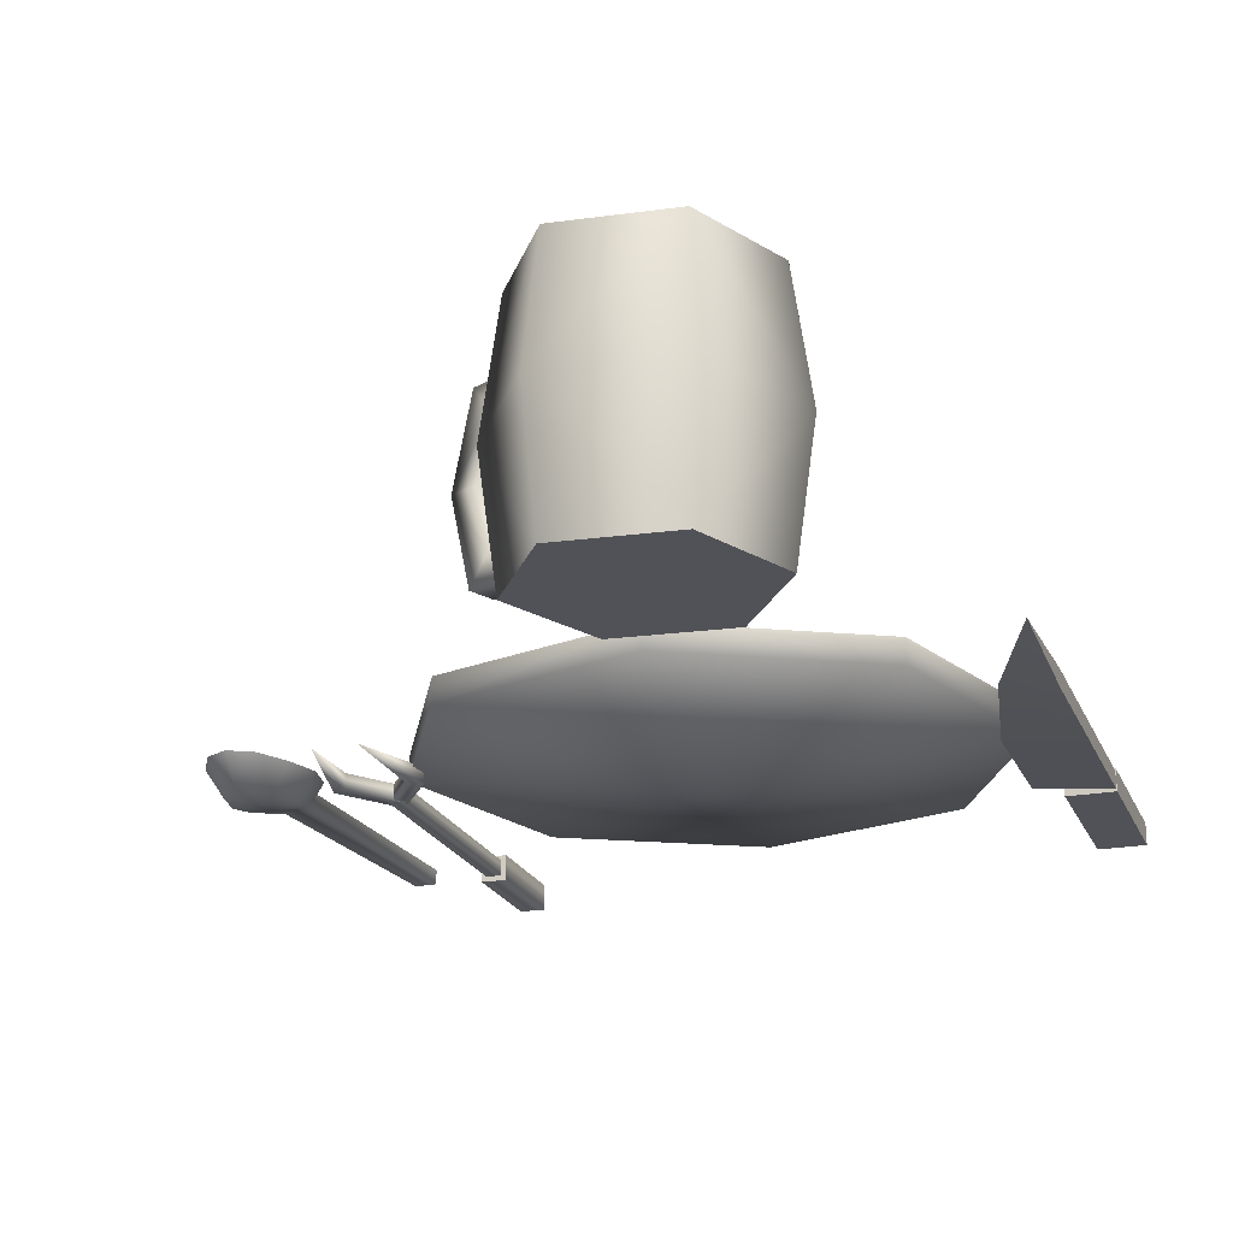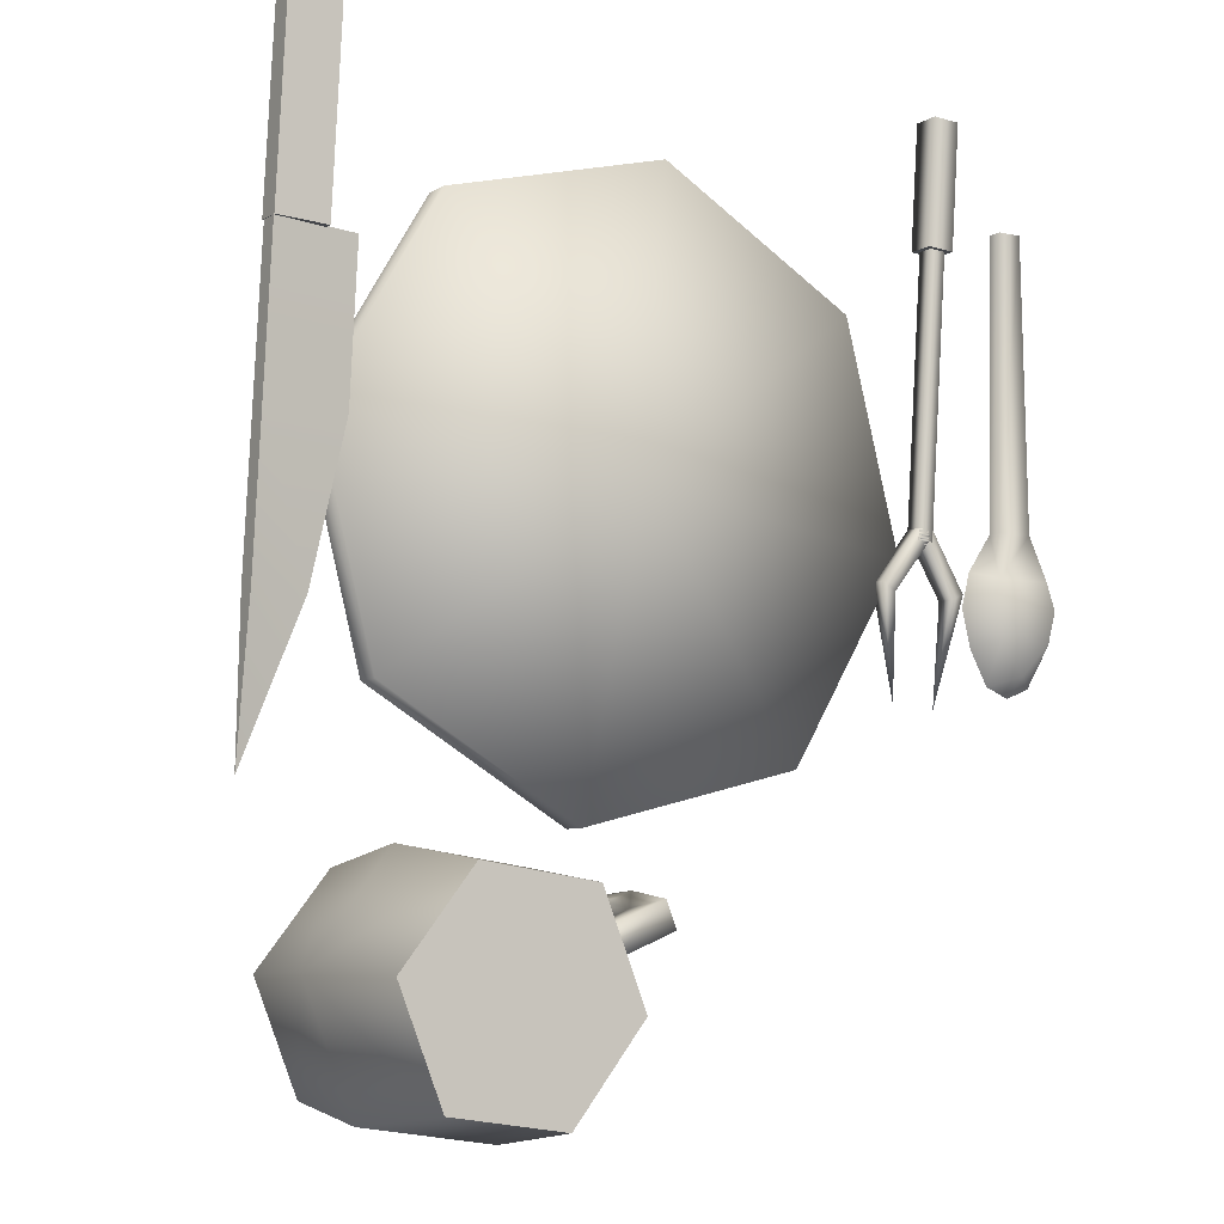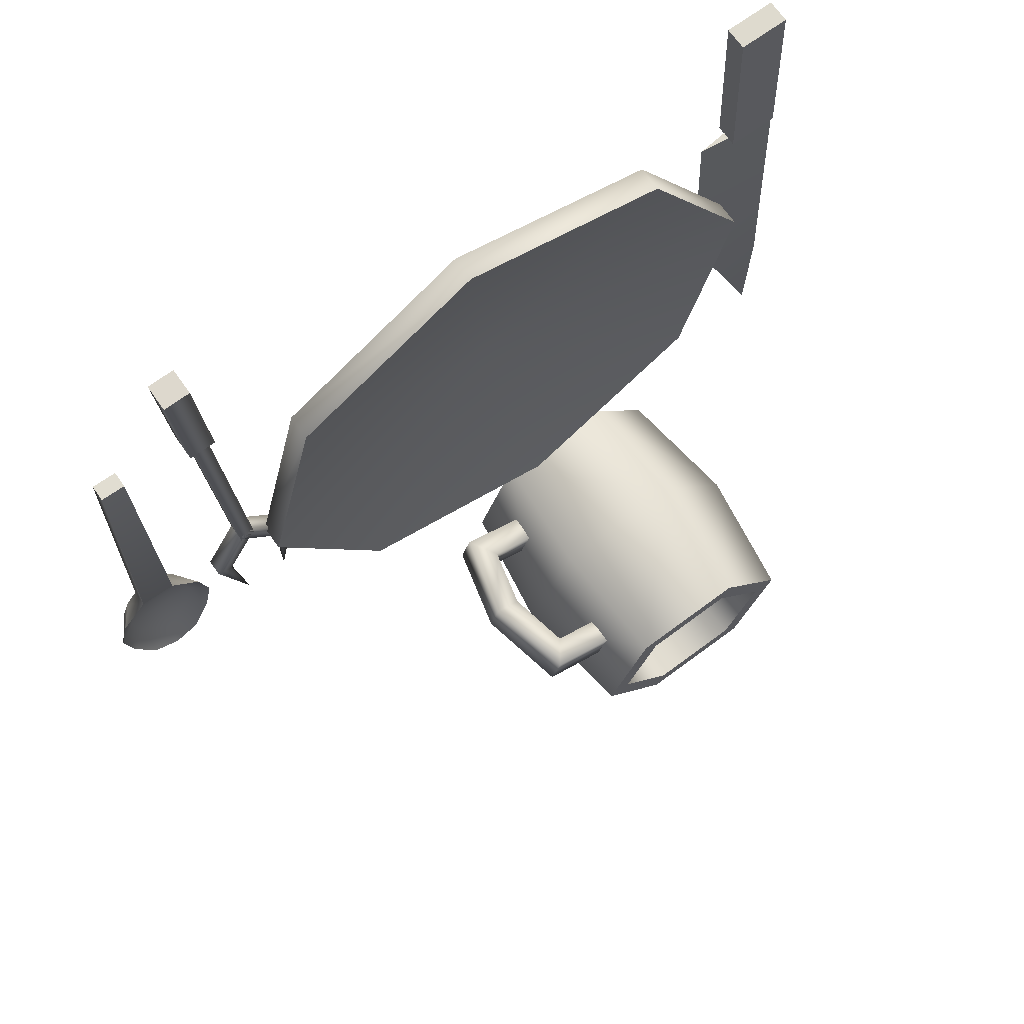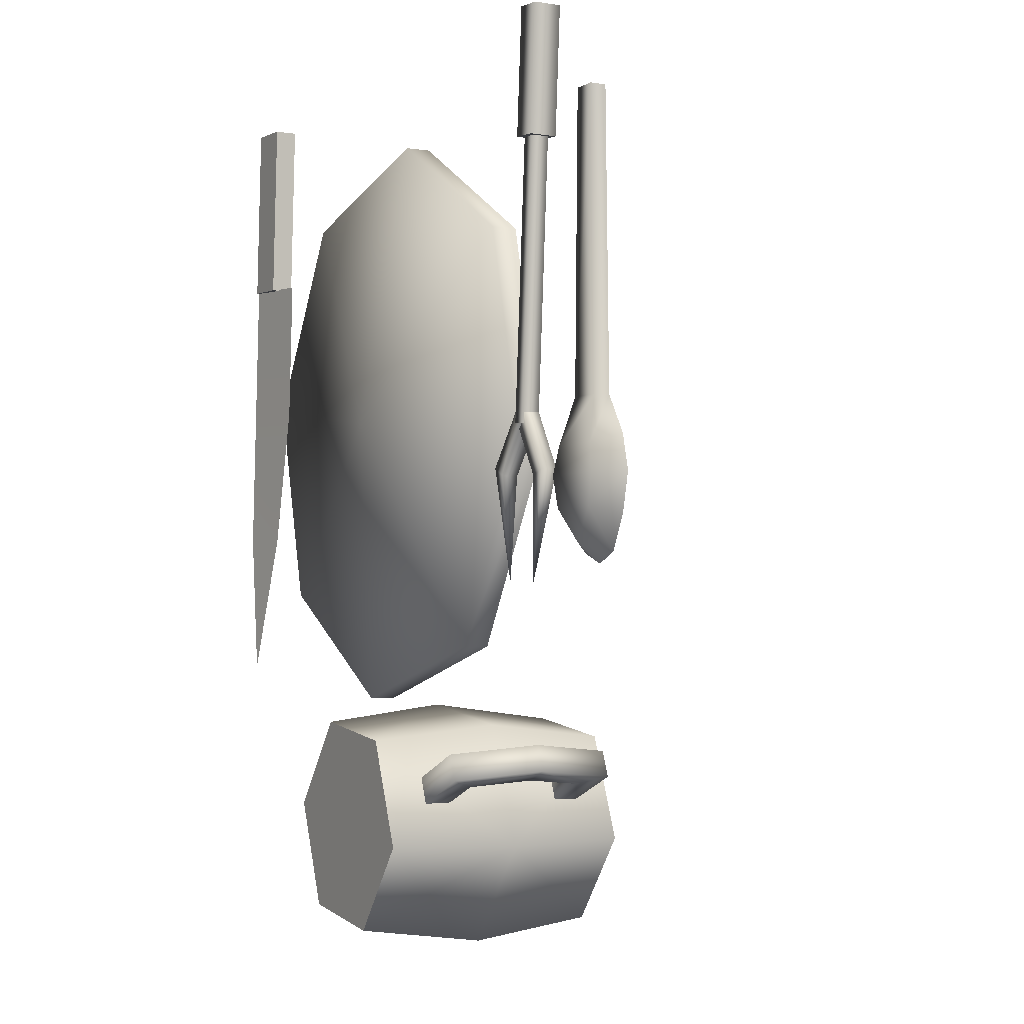
<metadata>
{"format":"obj","ext":"obj","renderer":"f3d","projection":"perspective","resolution":1024,"background":"white","views":[{"elev":-21.3,"azim":-158.4,"up":"+Y"},{"elev":-6.9,"azim":-31.8,"up":"+Z"},{"elev":69.2,"azim":145.0,"up":"+Z"},{"elev":-3.4,"azim":61.6,"up":"+Z"}]}
</metadata>
<code>
v -45.17 2.741 25.16
v -34.45 3.986 24.64
v -45.17 5.231 25.16
v -47.12 5.231 -14.78
v -48.1 3.986 -34.75
v -47.12 2.741 -14.78
v 47.8 5.076 -9.557
v 47.8 2.896 -9.557
v 43.69 3.986 -23.86
v 47.8 2.896 -9.557
v 45.76 2.896 -10.34
v 43.69 3.986 -23.86
v 45.76 2.896 -10.34
v 45.76 5.076 -10.34
v 43.69 3.986 -23.86
v 45.76 5.076 -10.34
v 47.8 5.076 -9.557
v 43.69 3.986 -23.86
v 35.54 2.896 -8.708
v 35.54 5.076 -8.708
v 37.64 3.986 -23.45
v 35.54 5.076 -8.708
v 37.45 5.076 -9.764
v 37.64 3.986 -23.45
v 37.45 2.896 -9.764
v 35.54 2.896 -8.708
v 37.64 3.986 -23.45
v 54.65 3.848 -1.194
v 54.65 5.946 -1.194
v 53.21 2.379 -7.207
v 59.3 5.946 -1.194
v 60.74 2.379 -7.207
v 62.91 5.668 -6.183
v 54.65 5.946 -1.194
v 59.3 5.946 -1.194
v 56.97 4.539 -3.556
v 53.25 2.18 -14.91
v 56.97 2.823 -19.15
v 60.7 2.18 -14.91
v 59.3 5.946 -1.194
v 59.3 3.848 -1.194
v 60.74 2.379 -7.207
v 54.65 5.946 -1.194
v 51.03 5.668 -6.183
v 53.21 2.379 -7.207
v 56.97 2.823 -19.15
v 53.7 5.884 -20.36
v 56.97 5.946 -21.7
v 60.24 5.884 -20.36
v 56.97 2.823 -19.15
v -31.7 4.519 -23.72
v -5.645 7.972 -39.18
v -5.645 4.519 -39.18
v -31.7 7.972 -23.72
v -39.18 7.972 5.645
v -31.7 4.519 -23.72
v -39.18 4.519 5.645
v -31.7 7.972 -23.72
v -23.72 7.972 31.7
v -39.18 4.519 5.645
v -23.72 4.519 31.7
v -39.18 7.972 5.645
v 5.645 7.972 39.18
v -23.72 7.972 31.7
v -23.72 4.519 31.7
v 5.645 4.519 39.18
v 5.645 7.972 39.18
v 31.7 4.519 23.72
v 31.7 7.972 23.72
v 5.645 4.519 39.18
v 31.7 7.972 23.72
v 39.18 4.519 -5.645
v 39.18 7.972 -5.645
v 31.7 4.519 23.72
v 39.18 7.972 -5.645
v 23.72 4.519 -31.7
v 23.72 7.972 -31.7
v 39.18 4.519 -5.645
v 23.72 4.519 -31.7
v -5.645 4.519 -39.18
v -5.645 7.972 -39.18
v 23.72 7.972 -31.7
v -37.38 5.521 49.85
v -44.02 5.521 50.18
v -44.02 2.452 50.18
v -37.38 2.452 49.85
v -45.25 5.521 25.01
v -38.61 2.452 24.68
v -45.25 2.452 25.01
v -38.61 5.521 24.68
v -44.02 5.521 50.18
v -45.25 5.521 25.01
v -44.02 2.452 50.18
v -45.25 2.452 25.01
v -37.38 5.521 49.85
v -45.25 5.521 25.01
v -44.02 5.521 50.18
v -38.61 5.521 24.68
v -37.38 2.452 49.85
v -38.61 5.521 24.68
v -37.38 5.521 49.85
v -38.61 2.452 24.68
v -44.02 2.452 50.18
v -45.25 2.452 25.01
v -37.38 2.452 49.85
v -38.61 2.452 24.68
v -47.12 2.741 -14.78
v -46.14 2.741 5.191
v -46.14 5.231 5.191
v -47.12 5.231 -14.78
v -45.17 5.231 25.16
v -46.14 2.741 5.191
v -45.17 2.741 25.16
v -46.14 5.231 5.191
v -34.45 3.986 24.64
v -46.14 2.741 5.191
v -35.43 3.986 4.667
v -45.17 2.741 25.16
v 47.55 5.79 49.67
v 43.95 5.79 49.92
v 43.95 2.182 49.92
v 47.55 2.182 49.67
v 46.4 2.182 33.04
v 42.8 2.182 33.29
v 46.4 5.79 33.04
v 42.8 5.79 33.29
v 43.08 2.896 -1.685
v 47.8 5.076 -9.557
v 43.08 5.076 -1.685
v 47.8 2.896 -9.557
v 43.08 2.896 -1.685
v 45.76 2.896 -10.34
v 47.8 2.896 -9.557
v 41.21 2.896 -2.809
v 45.76 5.076 -10.34
v 45.76 2.896 -10.34
v 41.21 5.076 -2.809
v 43.08 5.076 -1.685
v 45.76 5.076 -10.34
v 41.21 5.076 -2.809
v 47.8 5.076 -9.557
v 41.3 5.076 -1.562
v 35.54 5.076 -8.708
v 41.3 2.896 -1.562
v 35.54 2.896 -8.708
v 37.45 5.076 -9.764
v 41.3 5.076 -1.562
v 42.99 5.076 -2.933
v 35.54 5.076 -8.708
v 41.3 2.896 -1.562
v 37.45 2.896 -9.764
v 42.99 2.896 -2.933
v 35.54 2.896 -8.708
v 58.56 5.946 37.12
v 55.38 5.946 37.12
v 55.38 3.848 37.12
v 58.56 3.848 37.12
v 58.56 5.946 37.12
v 54.65 5.946 -1.194
v 55.38 5.946 37.12
v 59.3 5.946 -1.194
v 58.56 3.848 37.12
v 59.3 5.946 -1.194
v 58.56 5.946 37.12
v 59.3 3.848 -1.194
v 58.56 3.848 37.12
v 54.65 3.848 -1.194
v 59.3 3.848 -1.194
v 55.38 3.848 37.12
v 55.38 5.946 37.12
v 54.65 5.946 -1.194
v 54.65 3.848 -1.194
v 54.65 3.848 -1.194
v 53.21 2.379 -7.207
v 59.3 3.848 -1.194
v 60.74 2.379 -7.207
v 64.1 5.668 -10.76
v 60.7 2.18 -14.91
v 62.91 5.668 -15.79
v 61.66 2.027 -10.78
v 53.21 2.379 -7.207
v 49.85 5.668 -10.76
v 52.28 2.027 -10.78
v 51.03 5.668 -6.183
v 62.91 5.668 -6.183
v 60.74 2.379 -7.207
v 64.1 5.668 -10.76
v 61.66 2.027 -10.78
v 53.7 5.884 -20.36
v 53.25 2.18 -14.91
v 51.03 5.668 -15.79
v 56.97 2.823 -19.15
v 60.24 5.884 -20.36
v 62.91 5.668 -15.79
v 60.7 2.18 -14.91
v 56.97 2.823 -19.15
v 59.3 5.946 -1.194
v 60.74 4.047 -7.207
v 56.97 4.539 -3.556
v 62.91 5.668 -6.183
v 61.66 3.925 -10.78
v 60.74 4.047 -7.207
v 62.91 5.668 -6.183
v 64.1 5.668 -10.76
v 62.91 5.668 -15.79
v 61.66 3.925 -10.78
v 64.1 5.668 -10.76
v 60.7 4.047 -14.91
v 60.24 5.884 -20.36
v 60.7 4.047 -14.91
v 62.91 5.668 -15.79
v 56.97 4.539 -18.7
v 60.24 5.884 -20.36
v 56.97 5.946 -21.7
v 56.97 4.539 -18.7
v 53.7 5.884 -20.36
v 53.7 5.884 -20.36
v 51.03 5.668 -15.79
v 53.25 4.047 -14.91
v 56.97 4.539 -18.7
v 52.28 3.925 -10.78
v 51.03 5.668 -15.79
v 49.85 5.668 -10.76
v 53.25 4.047 -14.91
v 52.28 3.925 -10.78
v 51.03 5.668 -6.183
v 53.21 4.047 -7.207
v 49.85 5.668 -10.76
v 53.21 4.047 -7.207
v 54.65 5.946 -1.194
v 56.97 4.539 -3.556
v 51.03 5.668 -6.183
v 52.28 2.027 -10.78
v 61.66 2.027 -10.78
v 53.21 2.379 -7.207
v 60.74 2.379 -7.207
v 61.66 2.027 -10.78
v 52.28 2.027 -10.78
v 60.7 2.18 -14.91
v 53.25 2.18 -14.91
v 52.28 2.027 -10.78
v 49.85 5.668 -10.76
v 51.03 5.668 -15.79
v -3.253 40.49 -45.21
v -17.88 40.49 -45.96
v -19.1 40.49 -42.92
v -5.278 40.49 -47.78
v -3.253 40.49 -45.21
v 2.694 40.49 -60.07
v -0.5472 40.49 -59.61
v -5.278 40.49 -47.78
v -8.423 40.49 -69.62
v 2.694 40.49 -60.07
v -7.207 40.49 -72.66
v -0.5472 40.49 -59.61
v -23.05 40.49 -70.37
v -8.423 40.49 -69.62
v -7.207 40.49 -72.66
v -21.03 40.49 -67.8
v -29 40.49 -55.51
v -21.03 40.49 -67.8
v -23.05 40.49 -70.37
v -25.76 40.49 -55.97
v -19.1 40.49 -42.92
v -25.76 40.49 -55.97
v -29 40.49 -55.51
v -17.88 40.49 -45.96
v -16.71 11.61 -48.9
v -17.88 40.49 -45.96
v -7.23 11.61 -50.26
v -5.278 40.49 -47.78
v -0.5472 40.49 -59.61
v -7.23 11.61 -50.26
v -5.278 40.49 -47.78
v -3.671 11.61 -59.16
v -8.423 40.49 -69.62
v -9.595 11.61 -66.68
v -0.5472 40.49 -59.61
v -3.671 11.61 -59.16
v -21.03 40.49 -67.8
v -19.08 11.61 -65.32
v -8.423 40.49 -69.62
v -9.595 11.61 -66.68
v -25.76 40.49 -55.97
v -19.08 11.61 -65.32
v -21.03 40.49 -67.8
v -22.64 11.61 -56.42
v -16.71 11.61 -48.9
v -25.76 40.49 -55.97
v -17.88 40.49 -45.96
v -22.64 11.61 -56.42
v 6.303 13.67 -47.89
v 8.347 22.28 -47.07
v 9.806 22.28 -50.72
v 7.762 13.67 -51.54
v 11.99 22.28 -45.61
v 6.303 13.67 -47.89
v 8.967 9.862 -46.83
v 8.347 22.28 -47.07
v 8.967 9.862 -46.83
v 13.45 22.28 -49.26
v 11.99 22.28 -45.61
v 10.43 9.862 -50.47
v 13.45 22.28 -49.26
v 10.43 9.862 -50.47
v 7.762 13.67 -51.54
v 9.806 22.28 -50.72
v -0.1174 34.69 -50.46
v 8.967 34.69 -46.83
v 1.342 34.69 -54.11
v 10.43 34.69 -50.47
v 1.342 34.69 -54.11
v 7.762 30.89 -51.54
v 1.342 30.89 -54.11
v 10.43 34.69 -50.47
v 1.342 30.89 -54.11
v 6.303 30.89 -47.89
v -0.1174 30.89 -50.46
v 7.762 30.89 -51.54
v 8.967 34.69 -46.83
v -0.1174 34.69 -50.46
v 6.303 30.89 -47.89
v -0.1174 30.89 -50.46
v 1.342 9.862 -54.11
v 8.967 9.862 -46.83
v -0.1174 9.862 -50.46
v 10.43 9.862 -50.47
v -0.1174 9.862 -50.46
v 6.303 13.67 -47.89
v -0.1174 13.67 -50.46
v 8.967 9.862 -46.83
v -0.1174 13.67 -50.46
v 6.303 13.67 -47.89
v 1.342 13.67 -54.11
v 7.762 13.67 -51.54
v 10.43 9.862 -50.47
v 1.342 9.862 -54.11
v 7.762 13.67 -51.54
v 1.342 13.67 -54.11
v 6.303 30.89 -47.89
v 9.806 22.28 -50.72
v 8.347 22.28 -47.07
v 7.762 30.89 -51.54
v 11.99 22.28 -45.61
v 8.967 34.69 -46.83
v 6.303 30.89 -47.89
v 8.347 22.28 -47.07
v 8.967 34.69 -46.83
v 11.99 22.28 -45.61
v 13.45 22.28 -49.26
v 10.43 34.69 -50.47
v 13.45 22.28 -49.26
v 7.762 30.89 -51.54
v 10.43 34.69 -50.47
v 9.806 22.28 -50.72
v -31.7 4.519 -23.72
v -5.645 4.519 -39.18
v -6.1e-05 0 8e-06
v -39.18 4.519 5.645
v -31.7 4.519 -23.72
v -23.72 4.519 31.7
v -39.18 4.519 5.645
v 5.645 4.519 39.18
v -23.72 4.519 31.7
v 31.7 4.519 23.72
v 5.645 4.519 39.18
v 39.18 4.519 -5.645
v 31.7 4.519 23.72
v 23.72 4.519 -31.7
v 39.18 4.519 -5.645
v -5.645 4.519 -39.18
v 23.72 4.519 -31.7
v -5.645 7.972 -39.18
v -31.7 7.972 -23.72
v 0 1.811 8e-06
v 23.72 7.972 -31.7
v -5.645 7.972 -39.18
v 39.18 7.972 -5.645
v 23.72 7.972 -31.7
v 31.7 7.972 23.72
v 39.18 7.972 -5.645
v 5.645 7.972 39.18
v 31.7 7.972 23.72
v -23.72 7.972 31.7
v 5.645 7.972 39.18
v -39.18 7.972 5.645
v -23.72 7.972 31.7
v -31.7 7.972 -23.72
v -39.18 7.972 5.645
v -47.12 2.741 -14.78
v -48.1 3.986 -34.75
v -40.01 3.986 -15.13
v -46.14 2.741 5.191
v -35.43 3.986 4.667
v -40.01 3.986 -15.13
v -48.1 3.986 -34.75
v -47.12 5.231 -14.78
v -46.14 5.231 5.191
v -35.43 3.986 4.667
v -45.17 5.231 25.16
v -34.45 3.986 24.64
v 42.8 5.79 33.29
v 47.55 5.79 49.67
v 46.4 5.79 33.04
v 43.95 5.79 49.92
v 42.8 2.182 33.29
v 43.95 2.182 49.92
v 47.55 2.182 49.67
v 46.4 2.182 33.04
v 47.55 5.79 49.67
v 46.4 5.79 33.04
v 42.99 2.896 -2.933
v 37.45 5.076 -9.764
v 42.99 5.076 -2.933
v 37.45 2.896 -9.764
v 37.64 3.986 -23.45
v 56.97 4.539 -18.7
v 53.25 4.047 -14.91
v 60.7 4.047 -14.91
v 61.66 3.925 -10.78
v 52.28 3.925 -10.78
v 53.21 4.047 -7.207
v 60.74 4.047 -7.207
v 56.97 4.539 -3.556
v -29 4.066 -55.51
v -3.253 4.066 -45.21
v -19.1 4.066 -42.92
v -23.05 4.066 -70.37
v 2.694 4.066 -60.07
v -7.207 4.066 -72.66
v 40.98 5.076 -3.27
v 45.74 5.076 33.88
v 43.16 5.076 -3.42
v 43.56 5.076 34.03
v 43.56 2.896 34.03
v 40.98 2.896 -3.27
v 45.74 2.896 33.88
v 43.16 2.896 -3.42
v 43.16 5.076 -3.42
v 45.74 5.076 33.88
v -9.595 11.61 -66.68
v -7.23 11.61 -50.26
v -3.671 11.61 -59.16
v -19.08 11.61 -65.32
v -22.64 11.61 -56.42
v -16.71 11.61 -48.9
v -3.253 40.49 -45.21
v 5.223 22.28 -60.44
v 2.694 40.49 -60.07
v -1.673 22.28 -43.2
v -3.253 4.066 -45.21
v 2.694 4.066 -60.07
v -3.253 40.49 -45.21
v -20.05 22.28 -40.55
v -19.1 40.49 -42.92
v -3.253 4.066 -45.21
v -19.1 4.066 -42.92
v -19.1 4.066 -42.92
v -31.53 22.28 -55.14
v -29 4.066 -55.51
v -19.1 40.49 -42.92
v -29 40.49 -55.51
v -23.05 40.49 -70.37
v -29 40.49 -55.51
v -24.63 22.28 -72.38
v -23.05 4.066 -70.37
v -29 4.066 -55.51
v -23.05 40.49 -70.37
v -6.258 22.28 -75.03
v -7.207 40.49 -72.66
v -23.05 4.066 -70.37
v -7.207 4.066 -72.66
v -7.207 40.49 -72.66
v 5.223 22.28 -60.44
v 2.694 40.49 -60.07
v -7.207 4.066 -72.66
v 2.694 4.066 -60.07
f 1 2 3
f 4 5 6
f 7 8 9
f 10 11 12
f 13 14 15
f 16 17 18
f 19 20 21
f 22 23 24
f 25 26 27
f 28 29 30
f 31 32 33
f 34 35 36
f 37 38 39
f 40 41 42
f 43 44 45
f 46 47 48
f 48 49 50
f 51 52 53
f 52 51 54
f 55 56 57
f 56 55 58
f 59 60 61
f 60 59 62
f 63 64 65
f 63 65 66
f 67 68 69
f 68 67 70
f 71 72 73
f 72 71 74
f 75 76 77
f 76 75 78
f 79 80 81
f 79 81 82
f 83 84 85
f 83 85 86
f 87 88 89
f 88 87 90
f 91 92 93
f 93 92 94
f 95 96 97
f 96 95 98
f 99 100 101
f 100 99 102
f 103 104 105
f 105 104 106
f 107 108 109
f 109 110 107
f 111 112 113
f 112 111 114
f 115 116 117
f 116 115 118
f 119 120 121
f 119 121 122
f 123 124 125
f 124 126 125
f 127 128 129
f 128 127 130
f 131 132 133
f 132 131 134
f 134 135 136
f 137 135 134
f 138 139 140
f 139 138 141
f 142 143 144
f 144 143 145
f 146 147 148
f 147 146 149
f 150 151 152
f 151 150 153
f 154 155 156
f 154 156 157
f 158 159 160
f 159 158 161
f 162 163 164
f 163 162 165
f 166 167 168
f 169 167 166
f 170 171 169
f 169 171 172
f 173 174 175
f 175 174 176
f 177 178 179
f 178 177 180
f 181 182 183
f 182 181 184
f 185 186 187
f 186 188 187
f 189 190 191
f 190 189 192
f 193 194 195
f 195 196 193
f 197 198 199
f 198 197 200
f 201 202 203
f 203 204 201
f 205 206 207
f 206 205 208
f 209 210 211
f 210 209 212
f 213 214 215
f 214 216 215
f 217 218 219
f 217 219 220
f 221 222 223
f 222 221 224
f 225 226 227
f 226 225 228
f 229 230 231
f 230 229 232
f 233 234 235
f 235 234 236
f 237 238 239
f 240 239 238
f 241 242 240
f 242 243 240
f 244 245 246
f 245 244 247
f 248 249 250
f 248 250 251
f 252 253 254
f 253 252 255
f 256 257 258
f 257 256 259
f 260 261 262
f 261 260 263
f 264 265 266
f 265 264 267
f 268 269 270
f 270 269 271
f 272 273 274
f 273 272 275
f 276 277 278
f 279 278 277
f 280 281 282
f 282 281 283
f 284 285 286
f 285 284 287
f 288 289 290
f 289 288 291
f 292 293 294
f 292 294 295
f 296 297 298
f 297 296 299
f 300 301 302
f 301 300 303
f 304 305 306
f 306 307 304
f 308 309 310
f 309 311 310
f 312 313 314
f 313 312 315
f 316 317 318
f 317 316 319
f 320 321 322
f 322 321 323
f 324 325 326
f 325 324 327
f 328 329 330
f 329 328 331
f 332 333 334
f 333 335 334
f 336 337 338
f 338 337 339
f 340 341 342
f 341 340 343
f 344 345 346
f 344 346 347
f 348 349 350
f 348 350 351
f 352 353 354
f 353 352 355
f 356 357 358
f 359 360 358
f 361 362 358
f 363 364 358
f 365 366 358
f 367 368 358
f 369 370 358
f 371 372 358
f 373 374 375
f 376 377 375
f 378 379 375
f 380 381 375
f 382 383 375
f 384 385 375
f 386 387 375
f 388 389 375
f 390 391 392
f 393 390 392
f 392 394 393
f 395 396 397
f 398 395 397
f 395 398 399
f 400 399 398
f 399 400 401
f 402 403 404
f 403 402 405
f 406 405 402
f 405 406 407
f 407 406 408
f 408 406 409
f 408 409 410
f 410 409 411
f 412 413 414
f 413 412 415
f 413 415 416
f 417 418 419
f 418 420 419
f 421 420 418
f 422 420 421
f 420 422 423
f 423 422 424
f 425 426 427
f 428 426 425
f 426 428 429
f 429 428 430
f 431 432 433
f 432 431 434
f 434 431 435
f 435 431 436
f 435 436 437
f 437 436 438
f 439 437 438
f 437 439 440
f 441 442 443
f 444 442 441
f 442 444 445
f 442 445 446
f 447 448 449
f 447 450 448
f 448 451 452
f 451 448 450
f 453 454 450
f 454 453 455
f 450 454 456
f 454 457 456
f 458 454 459
f 458 459 460
f 461 459 454
f 459 461 462
f 463 459 464
f 459 463 465
f 459 466 467
f 466 459 465
f 468 469 465
f 469 468 470
f 469 471 465
f 471 469 472
f 473 474 469
f 474 473 475
f 474 476 469
f 477 476 474

</code>
